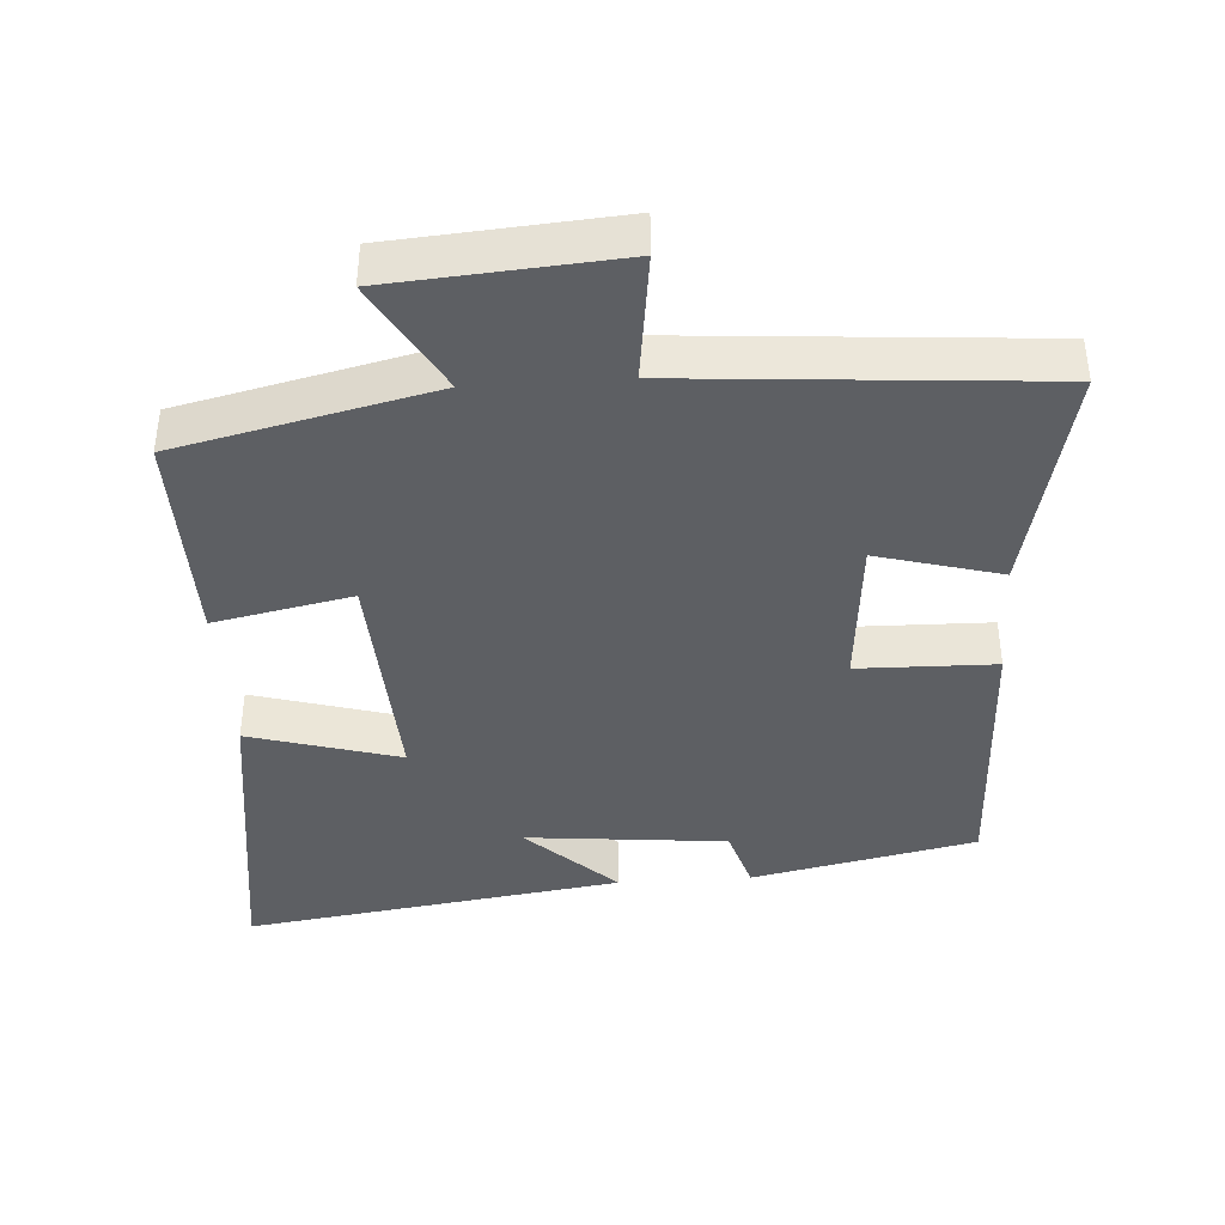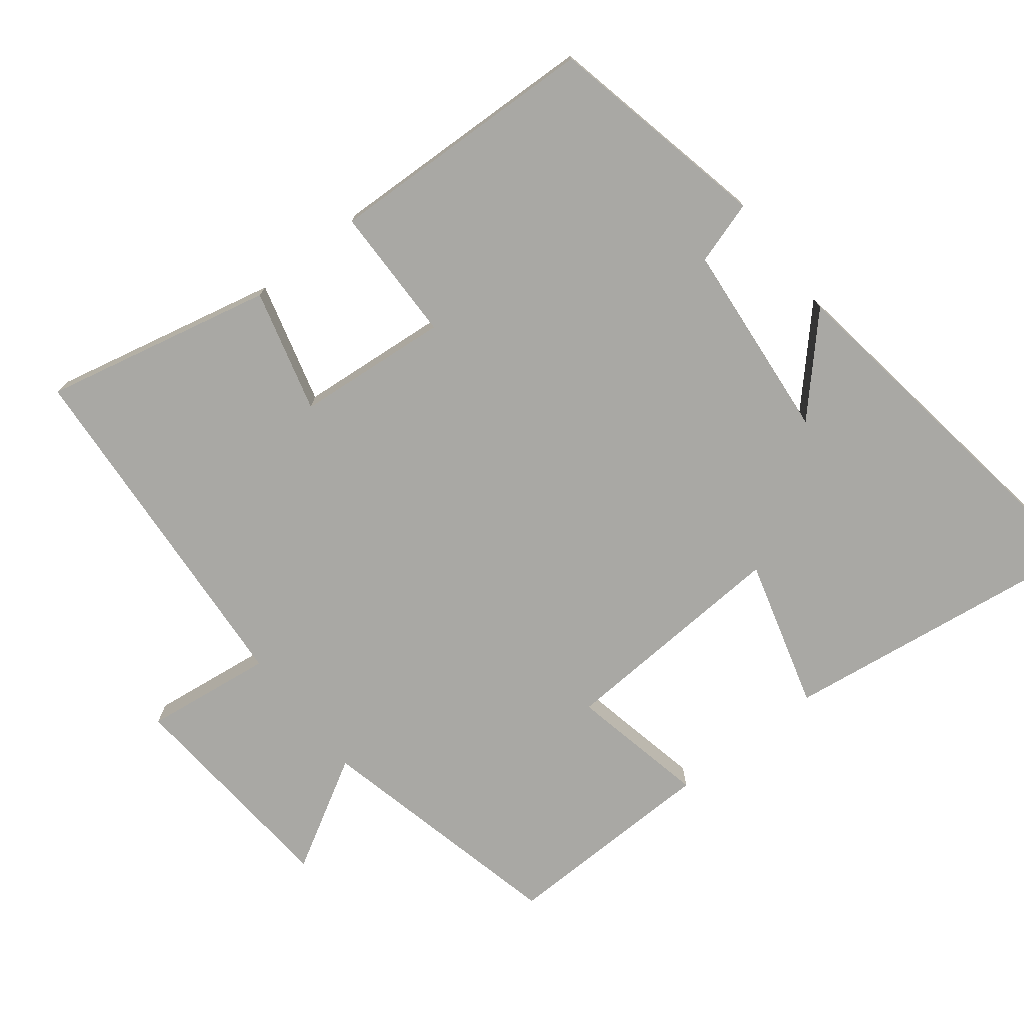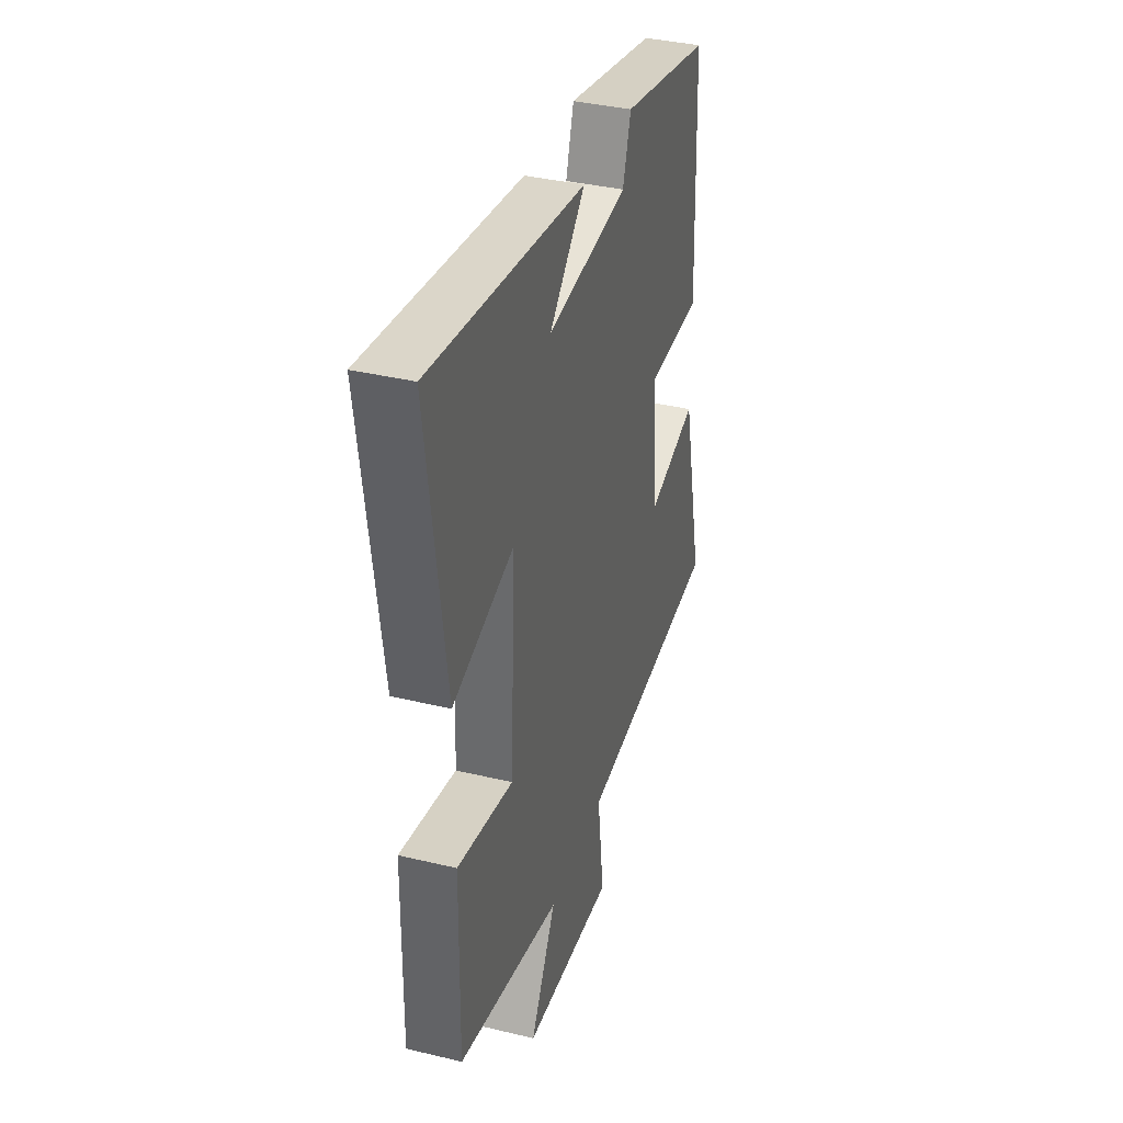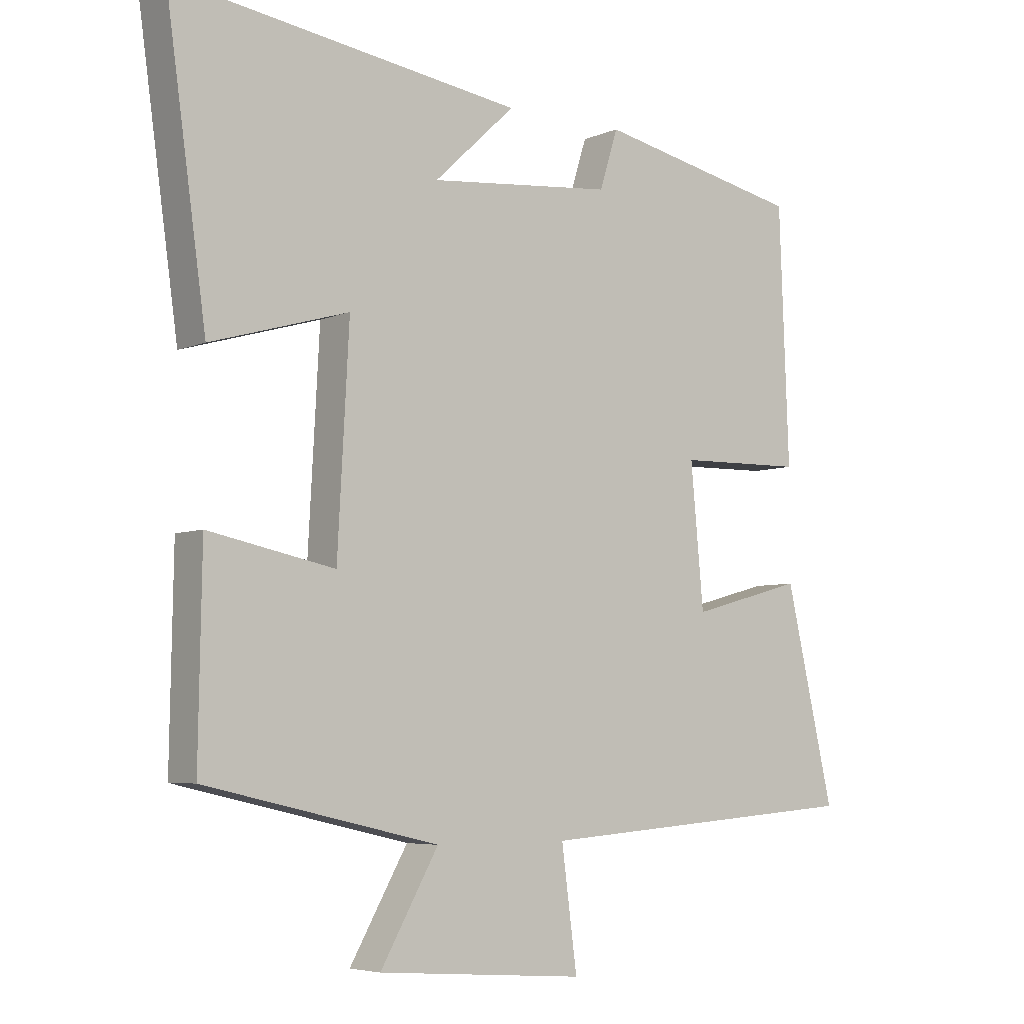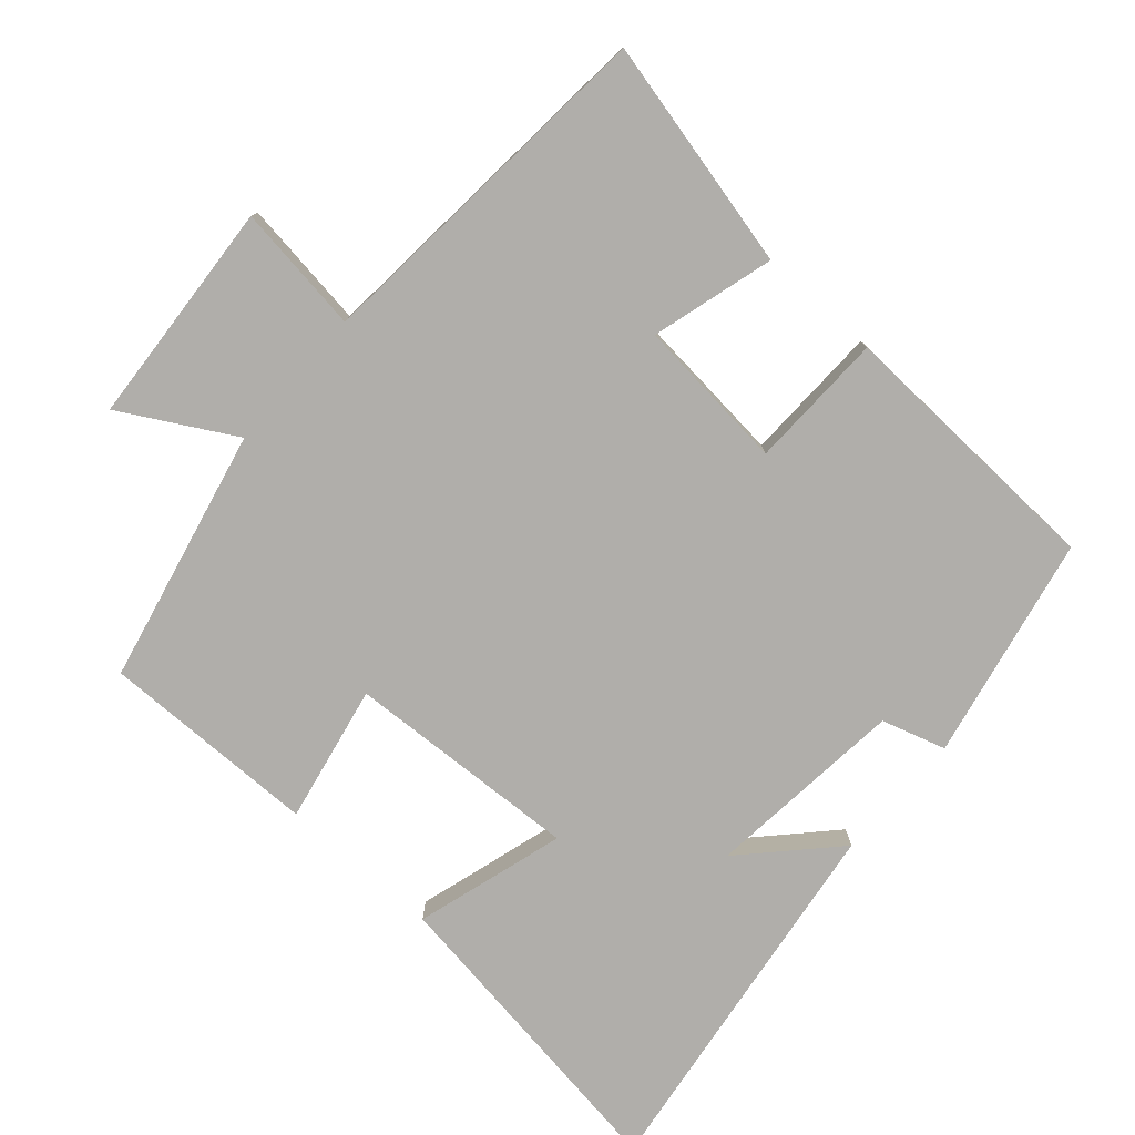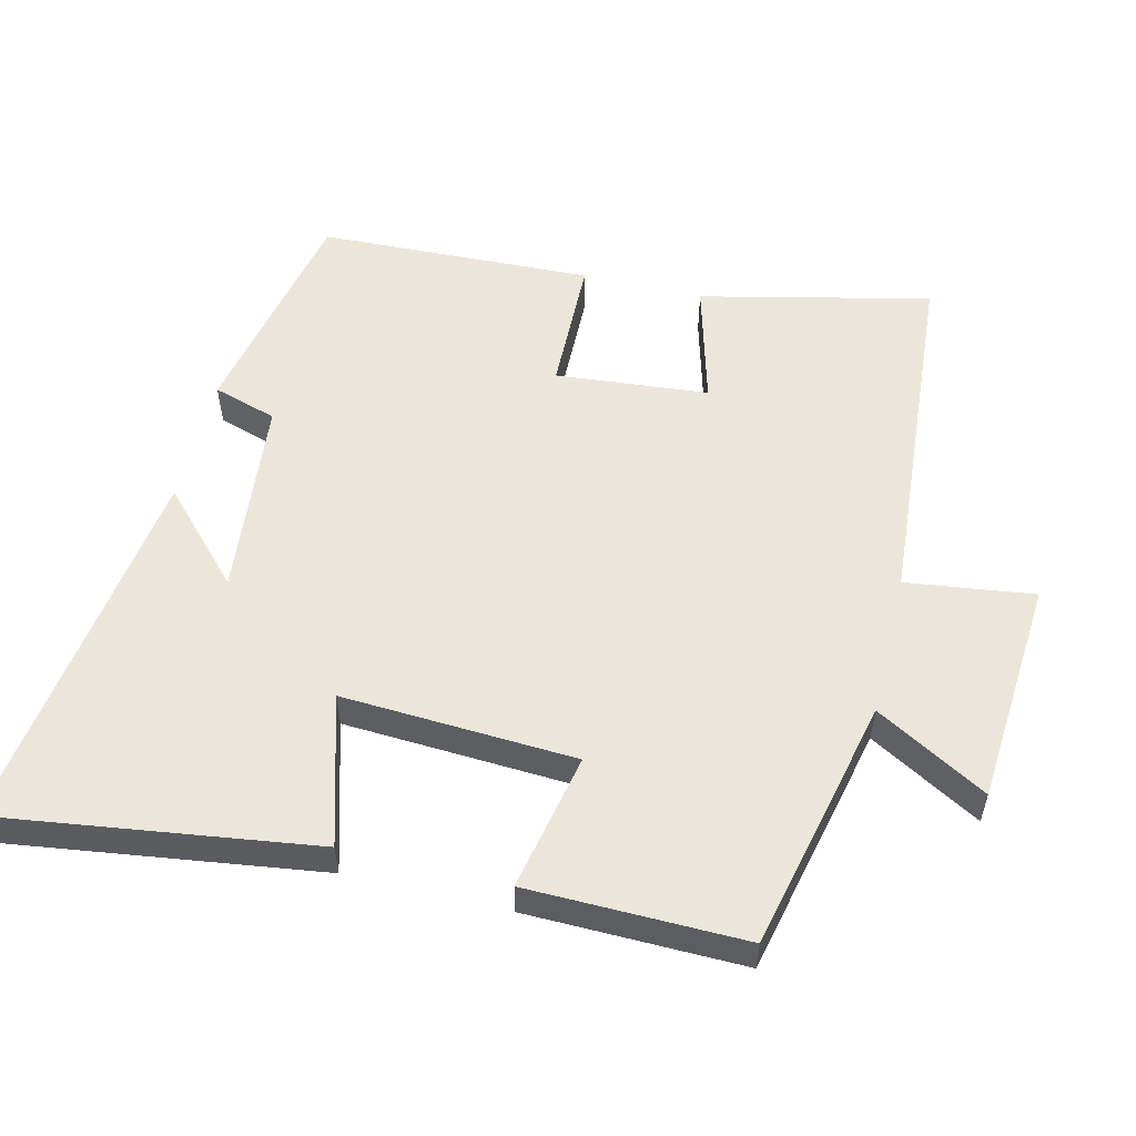
<metadata>
{"format":"obj","ext":"obj","renderer":"f3d","projection":"perspective","resolution":1024,"background":"white","views":[{"elev":-40.3,"azim":-176.2,"up":"+Y"},{"elev":-74.9,"azim":-51.7,"up":"+Y"},{"elev":37.1,"azim":107.2,"up":"+Z"},{"elev":-5.5,"azim":142.3,"up":"+Z"},{"elev":-77.7,"azim":-131.6,"up":"+Y"},{"elev":55.1,"azim":103.6,"up":"+Y"}]}
</metadata>
<code>
v -0.575 0.07 -0.461
v -0.5 0.07 -0.133
v -0.325 0.07 -0.181
v -0.305 0.07 0.037
v -0.5 0.07 0.041
v -0.485 0.07 0.433
v -0.166 0.07 0.5
v -0.138 0.07 0.409
v 0.148 0.07 0.381
v 0.022 0.07 0.5
v 0.563 0.07 0.577
v 0.5 0.07 0.125
v 0.286 0.07 0.187
v 0.304 0.07 -0.147
v 0.5 0.07 -0.107
v 0.505 0.07 -0.417
v 0.143 0.07 -0.5
v 0.233 0.07 -0.659
v -0.089 0.07 -0.683
v -0.065 0.07 -0.5
v -0.575 0 -0.461
v -0.5 0 -0.133
v -0.325 0 -0.181
v -0.305 0 0.037
v -0.5 0 0.041
v -0.485 0 0.433
v -0.166 0 0.5
v -0.138 0 0.409
v 0.148 0 0.381
v 0.022 0 0.5
v 0.563 0 0.577
v 0.5 0 0.125
v 0.286 0 0.187
v 0.304 0 -0.147
v 0.5 0 -0.107
v 0.505 0 -0.417
v 0.143 0 -0.5
v 0.233 0 -0.659
v -0.089 0 -0.683
v -0.065 0 -0.5
f 17 18 19 20
f 17 20 1
f 16 17 1
f 15 16 1
f 14 15 1
f 13 14 1
f 11 12 13
f 9 10 11
f 9 11 13
f 8 9 13
f 6 7 8
f 5 6 8
f 4 5 8
f 3 4 8 13
f 1 2 3
f 1 3 13
f 40 39 38 37
f 21 40 37
f 21 37 36
f 21 36 35
f 21 35 34
f 21 34 33
f 33 32 31
f 31 30 29
f 33 31 29
f 33 29 28
f 28 27 26
f 28 26 25
f 28 25 24
f 33 28 24 23
f 23 22 21
f 33 23 21
f 1 21 22 2
f 2 22 23 3
f 3 23 24 4
f 4 24 25 5
f 5 25 26 6
f 6 26 27 7
f 7 27 28 8
f 8 28 29 9
f 9 29 30 10
f 10 30 31 11
f 11 31 32 12
f 12 32 33 13
f 13 33 34 14
f 14 34 35 15
f 15 35 36 16
f 16 36 37 17
f 17 37 38 18
f 18 38 39 19
f 19 39 40 20
f 20 40 21 1

</code>
